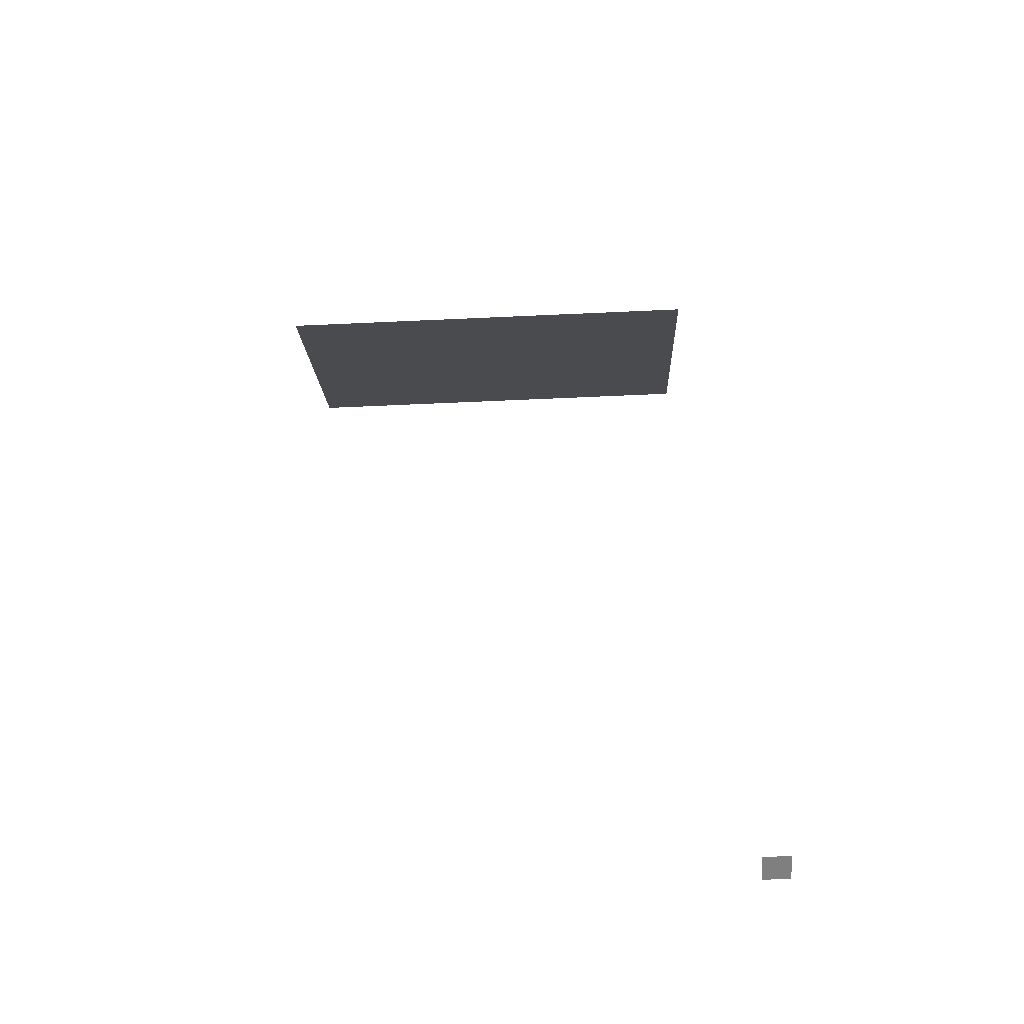
<metadata>
{"format":"obj","ext":"obj","renderer":"f3d","projection":"perspective","resolution":1024,"background":"white","views":[{"elev":-59.8,"azim":2.7,"up":"+Z"}]}
</metadata>
<code>
o CoffeeMachine_27_CoffeeMachine_27_0_GeomSubset_4
v -0.006649 0.05429 -0.2071
v 0.003351 0.05429 -0.2071
v -0.006649 0.06429 -0.2071
v 0.003351 0.06429 -0.2071
v -0.006649 0.05429 -0.2071
v 0.003351 0.05429 -0.2071
v -0.006649 0.06429 -0.2071
v 0.003351 0.06429 -0.2071
v -0.006649 0.05429 -0.2071
v 0.003351 0.05429 -0.2071
v -0.006649 0.06429 -0.2071
v 0.003351 0.06429 -0.2071
v -0.006649 0.05429 -0.2071
v 0.003351 0.05429 -0.2071
v -0.006649 0.06429 -0.2071
v 0.003351 0.06429 -0.2071
v -0.006649 0.05429 -0.2071
v 0.003351 0.05429 -0.2071
v -0.006649 0.06429 -0.2071
v 0.003351 0.06429 -0.2071
v -0.006649 0.05429 -0.2071
v 0.003351 0.05429 -0.2071
v -0.006649 0.06429 -0.2071
v 0.003351 0.06429 -0.2071
v -0.006649 0.05429 -0.2071
v 0.003351 0.05429 -0.2071
v -0.006649 0.06429 -0.2071
v 0.003351 0.06429 -0.2071
v 0.002469 -0.0621 -0.1454
v 0.2088 -0.0621 -0.1454
v 0.002469 -0.0621 0.1892
v 0.2088 -0.0621 0.1892
v 0.002469 0.1851 -0.1454
v 0.2088 0.1851 -0.1454
v 0.2088 -0.0621 0.03265
v 0.002469 -0.0621 0.03265
v 0.002469 0.1851 0.03265
v 0.2088 0.1851 0.03265
v 0.2088 -0.09469 0.03265
v 0.002469 -0.09469 0.03265
v 0.2088 -0.09469 0.1892
v 0.002469 -0.09469 0.1892
v 0.1056 -0.1498 0.1892
v 0.1056 0.1851 0.03265
v 0.1056 0.1851 -0.1454
v 0.1056 -0.02886 -0.1454
v 0.1056 -0.02886 0.03265
v 0.1056 -0.1498 0.03265
v 0.2088 -0.09469 0.08965
v 0.1056 -0.1498 0.08965
v 0.002469 -0.09469 0.08965
v 0.002469 -0.0621 0.08965
v 0.002469 0.1851 0.08966
v 0.1056 0.1851 0.08966
v 0.2088 0.1851 0.08966
v 0.2088 -0.0621 0.08965
v 0.2088 -0.09469 0.077
v 0.1056 -0.1498 0.077
v 0.002469 -0.09469 0.077
v 0.002469 -0.0621 0.077
v 0.002469 0.1851 0.077
v 0.1056 0.1851 0.077
v 0.2088 0.1851 0.077
v 0.2088 -0.0621 0.077
v 0.1794 -0.1265 0.1892
v 0.1399 -0.1466 0.1892
v 0.1399 0.1851 0.08966
v 0.1794 0.1851 0.08966
v 0.1794 0.1851 0.03265
v 0.1399 0.1851 0.03265
v 0.1794 0.1851 -0.1454
v 0.1399 0.1851 -0.1454
v 0.1794 -0.04643 -0.1454
v 0.1399 -0.03144 -0.1454
v 0.1399 -0.03144 0.03265
v 0.1794 -0.04643 0.03265
v 0.1399 -0.1466 0.03265
v 0.1794 -0.1265 0.03265
v 0.07136 -0.1466 0.1892
v 0.03185 -0.1265 0.1892
v 0.03185 0.1851 0.08966
v 0.07136 0.1851 0.08966
v 0.07136 0.1851 0.03265
v 0.03185 0.1851 0.03265
v 0.03185 0.1851 -0.1454
v 0.07136 0.1851 -0.1454
v 0.03185 -0.04643 -0.1454
v 0.07136 -0.03144 -0.1454
v 0.03185 -0.04643 0.03265
v 0.07136 -0.03144 0.03265
v 0.03185 -0.1265 0.03265
v 0.07136 -0.1466 0.03265
v 0.1794 -0.1272 0.08965
v 0.1399 -0.1464 0.08965
v 0.07136 -0.1464 0.08965
v 0.03185 -0.1272 0.08965
v 0.03185 0.1851 0.077
v 0.07136 0.1851 0.077
v 0.1399 0.1851 0.077
v 0.1794 0.1851 0.077
v 0.1794 -0.1272 0.077
v 0.1399 -0.1464 0.077
v 0.07136 -0.1464 0.077
v 0.03185 -0.1272 0.077
v 0.1794 0.1851 0.1892
v 0.1794 0.1178 0.1892
v 0.1399 0.1178 0.1892
v 0.1399 0.1851 0.1892
v 0.03185 0.1178 0.1892
v 0.03185 0.1851 0.1892
v 0.07136 0.1851 0.1892
v 0.07136 0.1178 0.1892
v 0.002469 0.1851 0.1892
v 0.002469 0.1178 0.1892
v 0.2088 0.1851 0.1892
v 0.2088 0.1178 0.1892
v 0.1056 0.1178 0.1892
v 0.1056 0.1851 0.1892
v 0.2088 0.1178 0.08966
v 0.2088 0.1178 0.077
v 0.2088 0.1178 0.03265
v 0.2088 0.1178 -0.1454
v 0.1794 0.1178 -0.1454
v 0.1399 0.1178 -0.1454
v 0.1056 0.1178 -0.1454
v 0.07136 0.1178 -0.1454
v 0.03185 0.1178 -0.1454
v 0.002469 0.1178 -0.1454
v 0.002469 0.1178 0.03265
v 0.002469 0.1178 0.077
v 0.002469 0.1178 0.08966
v -0.002566 -0.0669 0.077
v -0.002566 -0.0669 0.08965
v -0.003511 -0.0991 0.077
v -0.003511 -0.0991 0.08965
v -0.002566 0.1236 0.077
v -0.002566 0.1902 0.077
v -0.002566 0.1236 0.08966
v -0.002566 0.1902 0.08966
v 0.2138 0.1902 0.077
v 0.2138 0.1178 0.077
v 0.2138 0.1902 0.08966
v 0.2138 0.1178 0.08966
v 0.2138 -0.0669 0.077
v 0.2147 -0.0991 0.077
v 0.2138 -0.0669 0.08965
v 0.2147 -0.0991 0.08965
v 0.1794 0.1902 0.08966
v 0.1399 0.1902 0.08966
v 0.1794 0.1902 0.077
v 0.1399 0.1902 0.077
v 0.07136 0.1902 0.08966
v 0.03185 0.1902 0.08966
v 0.07136 0.1902 0.077
v 0.03185 0.1902 0.077
v 0.142 -0.1496 0.08965
v 0.1839 -0.1304 0.08965
v 0.142 -0.1496 0.077
v 0.1839 -0.1304 0.077
v 0.02733 -0.1304 0.08965
v 0.06922 -0.1496 0.08965
v 0.02733 -0.1304 0.077
v 0.06922 -0.1496 0.077
v 0.1056 -0.1529 0.077
v 0.1056 -0.1529 0.08965
v 0.1056 0.1902 0.077
v 0.1056 0.1902 0.08966
v 0.2088 -0.0621 0.04655
v 0.2088 -0.09469 0.04655
v 0.1794 -0.1266 0.04655
v 0.1399 -0.1466 0.04655
v 0.1056 -0.1498 0.04655
v 0.07136 -0.1466 0.04655
v 0.03185 -0.1266 0.04655
v 0.002469 -0.09469 0.04655
v 0.002469 -0.0621 0.04655
v 0.002469 0.1178 0.04655
v 0.002469 0.1851 0.04655
v 0.03185 0.1851 0.04655
v 0.07136 0.1851 0.04655
v 0.1056 0.1851 0.04655
v 0.1399 0.1851 0.04655
v 0.1794 0.1851 0.04655
v 0.2088 0.1851 0.04655
v 0.2088 0.1178 0.04655
v -0.002592 0.1178 0.03265
v -0.002566 0.1902 0.03265
v -0.002592 0.1178 0.04655
v -0.002566 0.1902 0.04655
v 0.2138 0.1902 0.03265
v 0.2138 0.1178 0.03265
v 0.2138 0.1902 0.04655
v 0.2138 0.1178 0.04655
v 0.2132 -0.09641 0.03265
v 0.2132 -0.09641 0.04655
v 0.2138 -0.0621 0.03265
v 0.2138 -0.0621 0.04655
v -0.002592 -0.0621 0.03265
v -0.001921 -0.09641 0.03265
v -0.001921 -0.09641 0.04655
v -0.002592 -0.0621 0.04655
v 0.1794 0.1902 0.03265
v 0.1399 0.1902 0.03265
v 0.1399 0.1902 0.04655
v 0.1794 0.1902 0.04655
v 0.1824 -0.1305 0.03264
v 0.1413 -0.1514 0.03265
v 0.1824 -0.1306 0.04655
v 0.1413 -0.1513 0.04655
v 0.07136 0.1902 0.03265
v 0.03185 0.1902 0.03265
v 0.03185 0.1902 0.04655
v 0.07136 0.1902 0.04655
v 0.06998 -0.1514 0.03265
v 0.02885 -0.1305 0.03264
v 0.06998 -0.1513 0.04655
v 0.02885 -0.1306 0.04655
v 0.1056 0.1902 0.03265
v 0.1056 0.1902 0.04655
v 0.1056 -0.1548 0.03266
v 0.1056 -0.1548 0.04656
v 0.1726 -0.1176 0.1892
v 0.1368 -0.1358 0.1892
v 0.07447 -0.1358 0.1892
v 0.0386 -0.1176 0.1892
v 0.01347 -0.0621 0.1892
v 0.01347 -0.09039 0.1892
v 0.1978 -0.0621 0.1892
v 0.1978 -0.09039 0.1892
v 0.1056 -0.1387 0.1892
v 0.1794 0.1068 0.1892
v 0.1399 0.1068 0.1892
v 0.07136 0.1068 0.1892
v 0.03185 0.1068 0.1892
v 0.01347 0.1068 0.1892
v 0.1978 0.1068 0.1892
v 0.1056 0.1068 0.1892
v 0.1683 -0.1119 0.1892
v 0.1348 -0.129 0.1892
v 0.1683 -0.0621 0.1892
v 0.1348 -0.0621 0.1892
v 0.07645 -0.129 0.1892
v 0.04289 -0.1119 0.1892
v 0.07645 -0.0621 0.1892
v 0.04289 -0.0621 0.1892
v 0.02047 -0.0621 0.1892
v 0.02047 -0.08766 0.1892
v 0.1908 -0.0621 0.1892
v 0.1908 -0.08766 0.1892
v 0.1056 -0.0621 0.1892
v 0.1056 -0.1317 0.1892
v 0.1794 0.09976 0.1892
v 0.1399 0.09976 0.1892
v 0.07136 0.09976 0.1892
v 0.03185 0.09976 0.1892
v 0.02047 0.09976 0.1892
v 0.1908 0.09976 0.1892
v 0.1056 0.09976 0.1892
v 0.1943 0.1033 0.1846
v 0.1943 -0.0621 0.1846
v 0.1943 -0.08903 0.1846
v 0.1705 -0.1148 0.1846
v 0.1358 -0.1324 0.1846
v 0.1056 -0.1352 0.1846
v 0.07546 -0.1324 0.1846
v 0.04074 -0.1148 0.1846
v 0.01697 -0.08903 0.1846
v 0.01697 -0.0621 0.1846
v 0.01697 0.1033 0.1846
v 0.03185 0.1033 0.1846
v 0.07136 0.1033 0.1846
v 0.1056 0.1033 0.1846
v 0.1399 0.1033 0.1846
v 0.1794 0.1033 0.1846
v 0.002469 -0.09469 0.1779
v 0.002469 -0.0621 0.1779
v 0.002469 0.1178 0.1779
v 0.002469 0.1851 0.1779
v 0.03185 0.1851 0.1779
v 0.07136 0.1851 0.1779
v 0.1056 0.1851 0.1779
v 0.1399 0.1851 0.1779
v 0.1794 0.1851 0.1779
v 0.2088 0.1851 0.1779
v 0.2088 0.1178 0.1779
v 0.2088 -0.0621 0.1779
v 0.2088 -0.09469 0.1779
v 0.1794 -0.1268 0.1779
v 0.1399 -0.1465 0.1779
v 0.1056 -0.1498 0.1779
v 0.07136 -0.1465 0.1779
v 0.03185 -0.1268 0.1779
v -0.003094 -0.0621 0.1779
v -0.003094 -0.0621 0.1892
v -0.002361 -0.09657 0.178
v -0.002361 -0.09657 0.1892
v -0.003094 0.1178 0.1892
v -0.003094 0.1178 0.1779
v -0.002566 0.1902 0.1779
v -0.002566 0.1902 0.1892
v 0.03185 0.1902 0.1779
v 0.03185 0.1902 0.1892
v 0.07136 0.1902 0.1779
v 0.07136 0.1902 0.1892
v 0.1056 0.1902 0.1779
v 0.1056 0.1902 0.1892
v 0.1399 0.1902 0.1892
v 0.1399 0.1902 0.1779
v 0.1794 0.1902 0.1892
v 0.1794 0.1902 0.1779
v 0.2138 0.1902 0.1892
v 0.2138 0.1902 0.1779
v 0.2143 0.1178 0.1892
v 0.2143 0.1178 0.1779
v 0.2143 -0.0621 0.1779
v 0.2143 -0.0621 0.1892
v 0.2136 -0.09657 0.178
v 0.2136 -0.09657 0.1892
v 0.1827 -0.1312 0.178
v 0.1827 -0.1309 0.1893
v 0.1414 -0.1519 0.1892
v 0.1414 -0.1517 0.1779
v 0.1056 -0.1553 0.1779
v 0.1056 -0.1553 0.1892
v 0.06985 -0.1517 0.1779
v 0.06985 -0.1519 0.1892
v 0.02855 -0.1309 0.1893
v 0.02856 -0.1312 0.178
v -0.004855 -0.2179 -0.1801
v -0.08831 -0.1965 -0.1801
v -0.16 -0.1559 -0.1801
v -0.2014 -0.1036 -0.1801
v -0.2263 -0.03931 -0.1801
v -0.004855 0.2161 -0.1801
v -0.1994 -0.03931 -0.148
v -0.004855 -0.03931 -0.148
v -0.1773 -0.09181 -0.148
v -0.1399 -0.1405 -0.148
v -0.08073 -0.1743 -0.148
v -0.004855 -0.1953 -0.148
v -0.2263 0.1821 -0.1801
v -0.1923 0.2161 -0.1801
v 0.1294 -0.2024 -0.1801
v 0.06542 -0.2166 -0.1801
v 0.1899 -0.1622 -0.1801
v 0.2242 -0.09329 -0.1801
v 0.2281 -0.03931 -0.1801
v 0.05856 -0.195 -0.148
v 0.03362 -0.03931 -0.148
v 0.1183 -0.1832 -0.148
v 0.1683 -0.1491 -0.148
v 0.1987 -0.08517 -0.148
v 0.2012 -0.03931 -0.148
v 0.1941 0.2161 -0.1801
v 0.2281 0.1821 -0.1801
v 0.03362 0.2161 -0.1801
v -0.004855 -0.03931 -0.2039
v 0.03362 -0.03931 -0.2039
v -0.2133 -0.03688 -0.2039
v -0.2133 0.1767 -0.2039
v -0.187 0.2031 -0.2039
v 0.06388 -0.2036 -0.1801
v 0.06387 -0.2036 -0.2039
v 0.1242 -0.1903 -0.2039
v 0.1242 -0.1903 -0.1801
v -0.08341 -0.1844 -0.1801
v -0.08341 -0.1844 -0.2039
v -0.003337 -0.2049 -0.2039
v -0.003337 -0.2049 -0.1801
v -0.1517 -0.1457 -0.1801
v -0.1517 -0.1457 -0.2039
v -0.1901 -0.09676 -0.1801
v -0.1901 -0.09676 -0.2039
v -0.2133 -0.03688 -0.1801
v 0.2114 -0.08979 -0.1801
v 0.2114 -0.08979 -0.2039
v 0.2151 -0.03884 -0.2039
v 0.2151 -0.03884 -0.1801
v 0.1799 -0.1533 -0.2039
v 0.1799 -0.1533 -0.1801
v 0.1888 0.2031 -0.2039
v 0.03362 0.2031 -0.2039
v -0.187 0.2031 -0.1801
v -0.2133 0.1767 -0.1801
v 0.2151 0.1767 -0.1801
v 0.2151 0.1767 -0.2039
v 0.1888 0.2031 -0.1801
v -0.004855 0.2031 -0.1801
v -0.004855 0.2031 -0.2039
v 0.03362 0.2031 -0.1801
v 0.03362 0.1767 -0.2039
v -0.004855 0.1767 -0.2039
v 0.1977 -0.01594 -0.148
v 0.03362 -0.01594 -0.148
v -0.2263 -0.01595 -0.1801
v -0.2133 -0.01594 -0.1801
v -0.2133 -0.01594 -0.2039
v -0.004855 -0.01594 -0.2039
v 0.03362 -0.01594 -0.2039
v 0.2151 -0.01594 -0.2039
v 0.2151 -0.01594 -0.1801
v 0.2281 -0.01595 -0.1801
v -0.1994 -0.03931 -0.1439
v -0.1959 -0.01594 -0.1439
v -0.2263 -0.01595 -0.1439
v -0.2263 -0.03931 -0.1439
v -0.2014 -0.1036 -0.1439
v -0.1773 -0.09181 -0.1439
v -0.16 -0.1559 -0.1439
v -0.1399 -0.1405 -0.1439
v -0.08831 -0.1965 -0.1439
v -0.08073 -0.1743 -0.1439
v -0.004855 -0.2179 -0.1439
v -0.004855 -0.1953 -0.1439
v 0.06542 -0.2166 -0.1439
v 0.1294 -0.2024 -0.1439
v 0.1183 -0.1832 -0.1439
v 0.05856 -0.195 -0.1439
v 0.1899 -0.1622 -0.1439
v 0.1683 -0.1491 -0.1439
v 0.2242 -0.09329 -0.1439
v 0.1987 -0.08517 -0.1439
v 0.2281 -0.03931 -0.1439
v 0.2012 -0.03931 -0.1439
v 0.1977 -0.01594 -0.1439
v 0.2281 -0.01595 -0.1439
v -0.004855 -0.03931 -0.1439
v -0.004855 -0.01594 -0.1439
v 0.03362 -0.03931 -0.1439
v 0.03362 -0.01594 -0.1439
v 0.1941 0.2161 -0.1439
v 0.2281 0.1821 -0.1439
v 0.03362 0.2161 -0.1439
v -0.004855 0.2161 -0.1439
v -0.1923 0.2161 -0.1439
v -0.2263 0.1821 -0.1439
v -0.2021 -0.061 -0.1527
v 0.003152 -0.061 -0.1527
v -0.2021 0.186 0.02649
v 0.003152 0.186 0.02649
v -0.2021 0.186 -0.1527
v 0.003152 0.186 -0.1527
v -0.2021 0.09363 0.1839
v 0.003152 0.09363 0.1839
v 0.003152 0.186 0.1839
v -0.2021 0.186 0.1839
v -0.1889 -0.061 -0.1527
v -0.01008 -0.061 -0.1527
v -0.1889 0.1712 -0.1527
v -0.01008 0.1712 -0.1527
v -0.1838 -0.061 -0.1527
v -0.01516 -0.061 -0.1527
v -0.1838 0.1662 -0.1527
v -0.01516 0.1662 -0.1527
v -0.01262 -0.05821 -0.1499
v -0.01262 0.1687 -0.1499
v -0.1864 0.1687 -0.1499
v -0.1864 -0.05821 -0.1499
v -0.01394 -0.06155 0.009676
v -0.01008 -0.06152 0.000477
v -0.02329 -0.06156 0.01349
v -0.02585 -0.05876 0.01099
v -0.01649 -0.05875 0.00718
v -0.01262 -0.05872 -0.002008
v -0.185 -0.06155 0.009676
v -0.1757 -0.06156 0.01349
v -0.1889 -0.06152 0.000477
v -0.1731 -0.05876 0.01099
v -0.1825 -0.05875 0.00718
v -0.1864 -0.05872 -0.002008
v -0.18 -0.06153 0.004682
v -0.1838 -0.0615 -0.004501
v -0.1706 -0.06154 0.008486
v -0.01904 -0.06153 0.004682
v -0.0284 -0.06154 0.008486
v -0.01516 -0.0615 -0.004501
v -0.1313 -0.05335 -0.05992
v -0.06501 -0.05335 -0.05992
v -0.1313 -0.05284 -0.08777
v -0.06498 -0.05284 -0.08777
v -0.09816 -0.0615 -0.004501
v -0.09816 -0.06153 0.004682
v -0.09816 -0.06154 0.008486
v -0.09816 -0.05876 0.01099
v -0.09816 -0.06156 0.01349
v -0.09816 0.09363 0.1839
v -0.09816 0.186 0.1839
v -0.09816 0.186 0.02649
v -0.09816 0.186 -0.1527
v -0.09816 0.1712 -0.1527
v -0.09816 0.1687 -0.1499
v -0.09816 0.1662 -0.1527
v -0.09816 -0.061 -0.1527
v -0.09816 -0.05295 -0.08777
v -0.09816 -0.05345 -0.05992
v -0.1872 -0.02947 0.05908
v -0.1823 -0.02609 0.06251
v -0.09816 -0.02609 0.06251
v -0.09837 -0.02947 0.05908
v -0.09816 0.0615 0.1514
v -0.09816 0.05812 0.1479
v -0.1823 0.05812 0.1479
v -0.1872 0.0615 0.1514
v -0.01463 -0.02609 0.06251
v -0.009728 -0.02947 0.05908
v -0.01463 0.05812 0.1479
v -0.009728 0.0615 0.1514
v -0.1847 0.06264 0.1468
v -0.1847 -0.02495 0.058
v -0.09816 -0.02495 0.058
v -0.01218 -0.02495 0.058
v -0.01218 0.06264 0.1468
v -0.09816 0.06264 0.1468
v -0.1363 -0.05952 -0.07526
v -0.1363 -0.05956 -0.06906
v -0.1325 -0.05471 -0.06906
v -0.1326 -0.05466 -0.07526
v -0.09816 -0.07923 -0.06285
v -0.09816 -0.07313 -0.06285
v -0.09816 -0.07313 -0.08146
v -0.09816 -0.07923 -0.08146
v -0.1089 -0.07749 -0.06285
v -0.1079 -0.07173 -0.06285
v -0.1079 -0.07173 -0.08146
v -0.1089 -0.07749 -0.08146
v -0.1195 -0.07334 -0.06359
v -0.1175 -0.06792 -0.06419
v -0.1175 -0.06792 -0.08012
v -0.1195 -0.07334 -0.08072
v -0.1288 -0.06819 -0.06584
v -0.1258 -0.06311 -0.06608
v -0.1258 -0.06311 -0.07823
v -0.1288 -0.06819 -0.07847
v -0.06001 -0.05952 -0.07526
v -0.06007 -0.05956 -0.06906
v -0.06382 -0.05471 -0.06906
v -0.06376 -0.05466 -0.07526
v -0.08745 -0.07749 -0.06285
v -0.08842 -0.07173 -0.06285
v -0.08842 -0.07173 -0.08146
v -0.08745 -0.07749 -0.08146
v -0.07686 -0.07334 -0.06359
v -0.07881 -0.06792 -0.06419
v -0.07881 -0.06792 -0.08012
v -0.07686 -0.07334 -0.08072
v -0.06757 -0.06819 -0.06584
v -0.07049 -0.06311 -0.06608
v -0.07049 -0.06311 -0.07823
v -0.06757 -0.06819 -0.07847
v -0.1385 -0.06146 -0.05396
v -0.1369 -0.06071 -0.05543
v -0.09816 -0.0615 -0.05396
v -0.09816 -0.06069 -0.05541
v -0.1386 -0.06088 -0.09406
v -0.1371 -0.06014 -0.0926
v -0.09816 -0.061 -0.09408
v -0.09816 -0.06021 -0.09262
v -0.05787 -0.06146 -0.05398
v -0.05939 -0.06071 -0.05543
v -0.05774 -0.06088 -0.09407
v -0.05926 -0.06014 -0.0926
v -0.2021 -0.06161 0.02649
v 0.003152 -0.06161 0.02649
v -0.09848 -0.06161 0.02649
v -0.1754 -0.006619 0.083
v -0.0211 -0.006619 0.083
v -0.1754 0.04008 0.1305
v -0.0211 0.04008 0.1305
v -0.0881 -0.04682 0.05
v -0.09055 -0.04425 0.05263
v -0.09423 -0.04253 0.05438
v -0.09857 -0.04192 0.055
v -0.1029 -0.04253 0.05438
v -0.1066 -0.04425 0.05263
v -0.109 -0.04682 0.05
v -0.1099 -0.04986 0.0469
v -0.109 -0.05289 0.0438
v -0.1066 -0.05546 0.04118
v -0.1029 -0.05718 0.03942
v -0.09857 -0.05779 0.03881
v -0.09423 -0.05718 0.03942
v -0.09055 -0.05546 0.04118
v -0.0881 -0.05289 0.0438
v -0.08724 -0.04986 0.0469
v -0.0929 -0.04895 0.0493
v -0.09423 -0.04756 0.05072
v -0.09622 -0.04663 0.05167
v -0.09857 -0.0463 0.052
v -0.1009 -0.04663 0.05167
v -0.1029 -0.04756 0.05072
v -0.1042 -0.04895 0.0493
v -0.1047 -0.05059 0.04762
v -0.1042 -0.05223 0.04595
v -0.1029 -0.05363 0.04453
v -0.1009 -0.05456 0.04358
v -0.09857 -0.05488 0.04324
v -0.09622 -0.05456 0.04358
v -0.09423 -0.05363 0.04453
v -0.0929 -0.05223 0.04595
v -0.09244 -0.05059 0.04762
v -0.09857 -0.05085 0.04788
v -0.08148 -0.04209 0.0492
v -0.08549 -0.03789 0.05348
v -0.08148 -0.04045 0.04759
v -0.08549 -0.03625 0.05188
v -0.09149 -0.03508 0.05635
v -0.09149 -0.03344 0.05474
v -0.09857 -0.0341 0.05735
v -0.09857 -0.03246 0.05574
v -0.1056 -0.03508 0.05635
v -0.1056 -0.03344 0.05474
v -0.1116 -0.03789 0.05348
v -0.1116 -0.03625 0.05188
v -0.1157 -0.04209 0.0492
v -0.1157 -0.04045 0.04759
v -0.1171 -0.04704 0.04414
v -0.1171 -0.0454 0.04254
v -0.1157 -0.05199 0.03909
v -0.1157 -0.05035 0.03748
v -0.1116 -0.05619 0.03481
v -0.1116 -0.05455 0.0332
v -0.1056 -0.059 0.03194
v -0.1056 -0.05736 0.03033
v -0.09857 -0.05998 0.03094
v -0.09857 -0.05834 0.02933
v -0.09149 -0.059 0.03194
v -0.09149 -0.05736 0.03033
v -0.08549 -0.05619 0.03481
v -0.08549 -0.05455 0.0332
v -0.08148 -0.05199 0.03909
v -0.08148 -0.05035 0.03748
v -0.08008 -0.04704 0.04414
v -0.08008 -0.0454 0.04254
v -0.08511 -0.04422 0.04918
v -0.08334 -0.04263 0.04865
v -0.08826 -0.04091 0.05256
v -0.08692 -0.03889 0.05247
v -0.09299 -0.0387 0.05482
v -0.09226 -0.03639 0.05502
v -0.09857 -0.03792 0.05561
v -0.09857 -0.03551 0.05591
v -0.1041 -0.0387 0.05482
v -0.1049 -0.03639 0.05502
v -0.1089 -0.04091 0.05256
v -0.1102 -0.03889 0.05247
v -0.112 -0.04422 0.04918
v -0.1138 -0.04263 0.04865
v -0.1131 -0.04812 0.0452
v -0.115 -0.04704 0.04414
v -0.112 -0.05202 0.04122
v -0.1138 -0.05145 0.03964
v -0.1089 -0.05533 0.03784
v -0.1102 -0.0552 0.03582
v -0.1041 -0.05754 0.03559
v -0.1049 -0.0577 0.03327
v -0.09857 -0.05832 0.03479
v -0.09857 -0.05857 0.03238
v -0.09299 -0.05754 0.03559
v -0.09226 -0.0577 0.03327
v -0.08826 -0.05533 0.03784
v -0.08692 -0.0552 0.03582
v -0.08511 -0.05202 0.04122
v -0.08334 -0.05145 0.03964
v -0.084 -0.04812 0.0452
v -0.08209 -0.04704 0.04414
v -0.08393 -0.0419 0.04759
v -0.08362 -0.04158 0.04747
v -0.08713 -0.03791 0.05122
v -0.08736 -0.0383 0.05127
v -0.08272 -0.04614 0.04326
v -0.08239 -0.04592 0.04304
v -0.09237 -0.03546 0.05372
v -0.09251 -0.0359 0.05372
v -0.09857 -0.03459 0.0546
v -0.09857 -0.03505 0.05458
v -0.1048 -0.03546 0.05372
v -0.1046 -0.0359 0.05372
v -0.11 -0.03791 0.05122
v -0.1098 -0.0383 0.05127
v -0.1135 -0.04158 0.04747
v -0.1132 -0.0419 0.04759
v -0.1147 -0.04592 0.04304
v -0.1144 -0.04614 0.04326
v -0.1135 -0.05025 0.03862
v -0.1132 -0.05038 0.03893
v -0.11 -0.05392 0.03487
v -0.1098 -0.05398 0.03526
v -0.1048 -0.05638 0.03237
v -0.1046 -0.05639 0.03281
v -0.09857 -0.05724 0.03149
v -0.09857 -0.05723 0.03195
v -0.09237 -0.05638 0.03237
v -0.09251 -0.05639 0.03281
v -0.08713 -0.05392 0.03487
v -0.08736 -0.05398 0.03526
v -0.08362 -0.05025 0.03862
v -0.08393 -0.05039 0.03893
f 17 18 20 19
f 497 498 501 502
f 501 498 504 506
f 565 566 568 567

</code>
